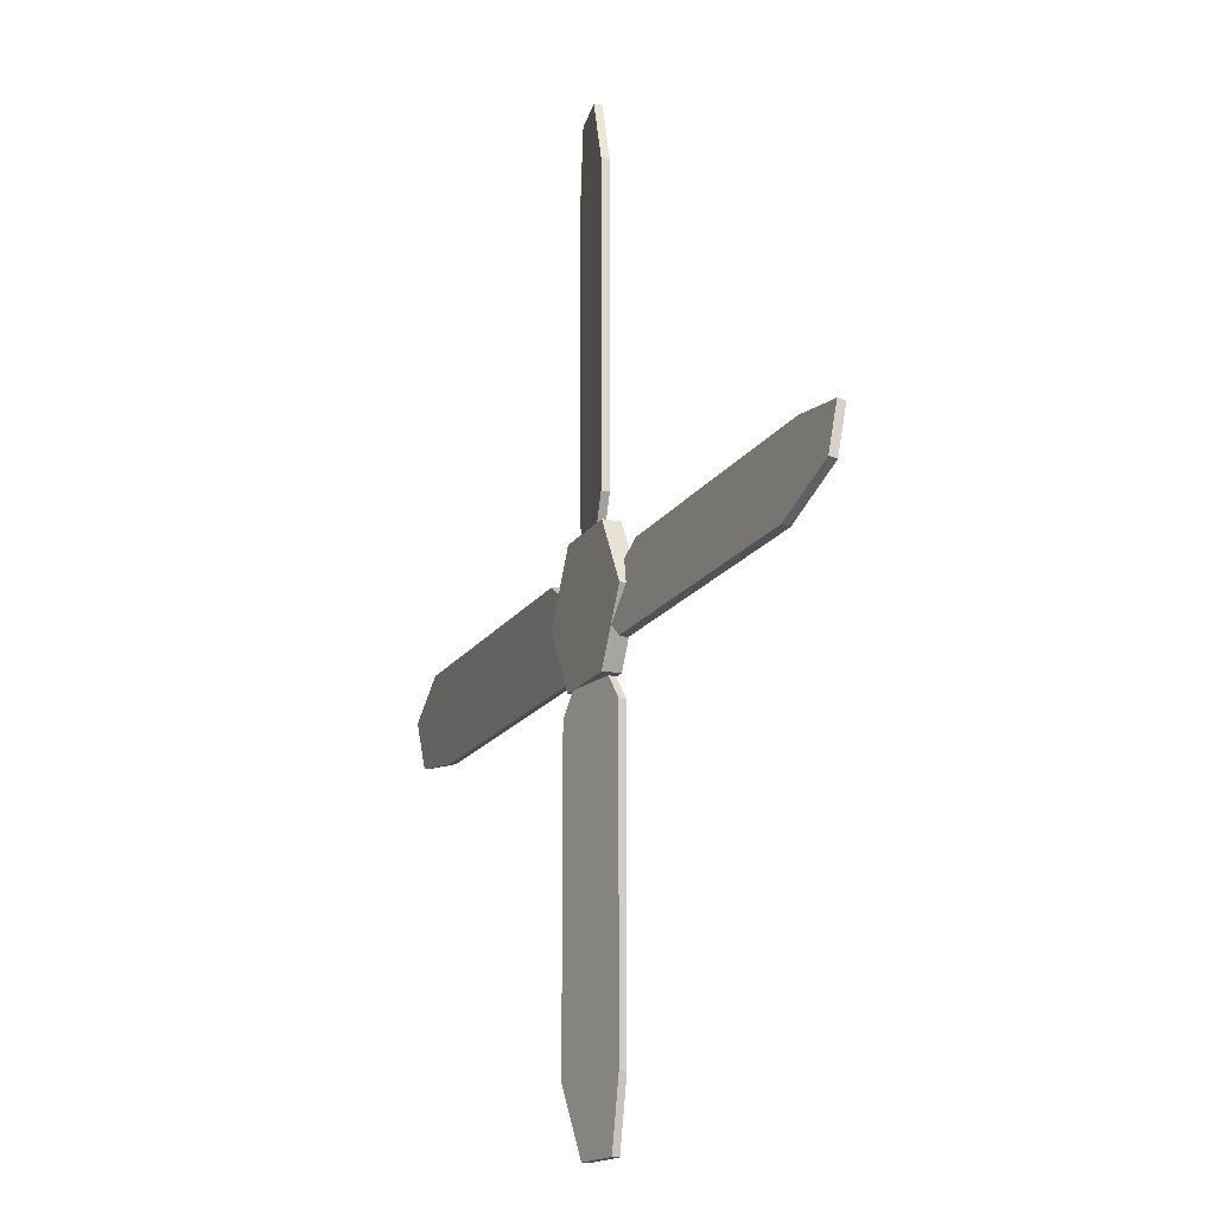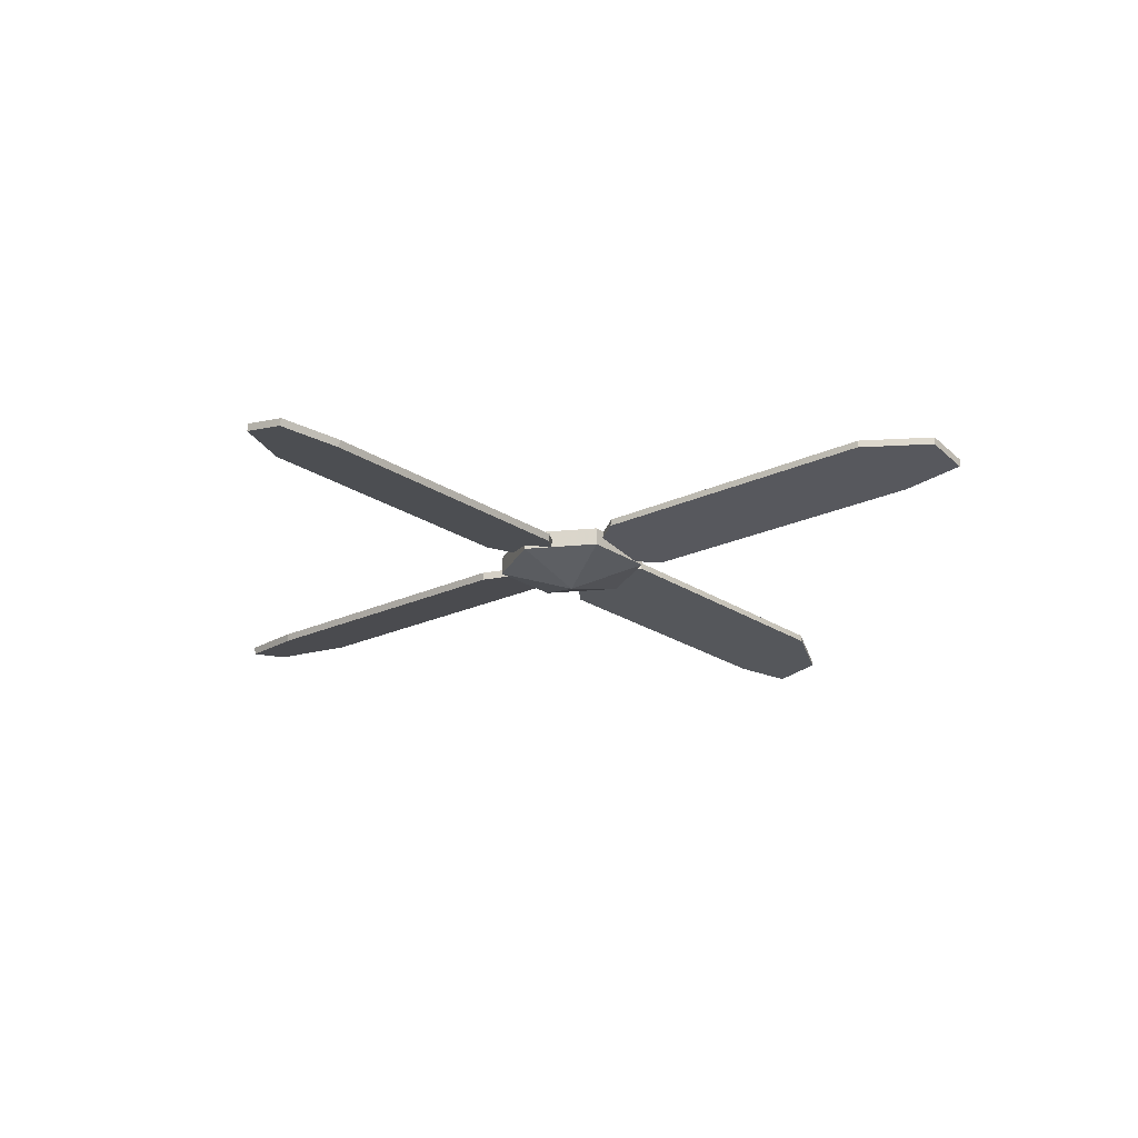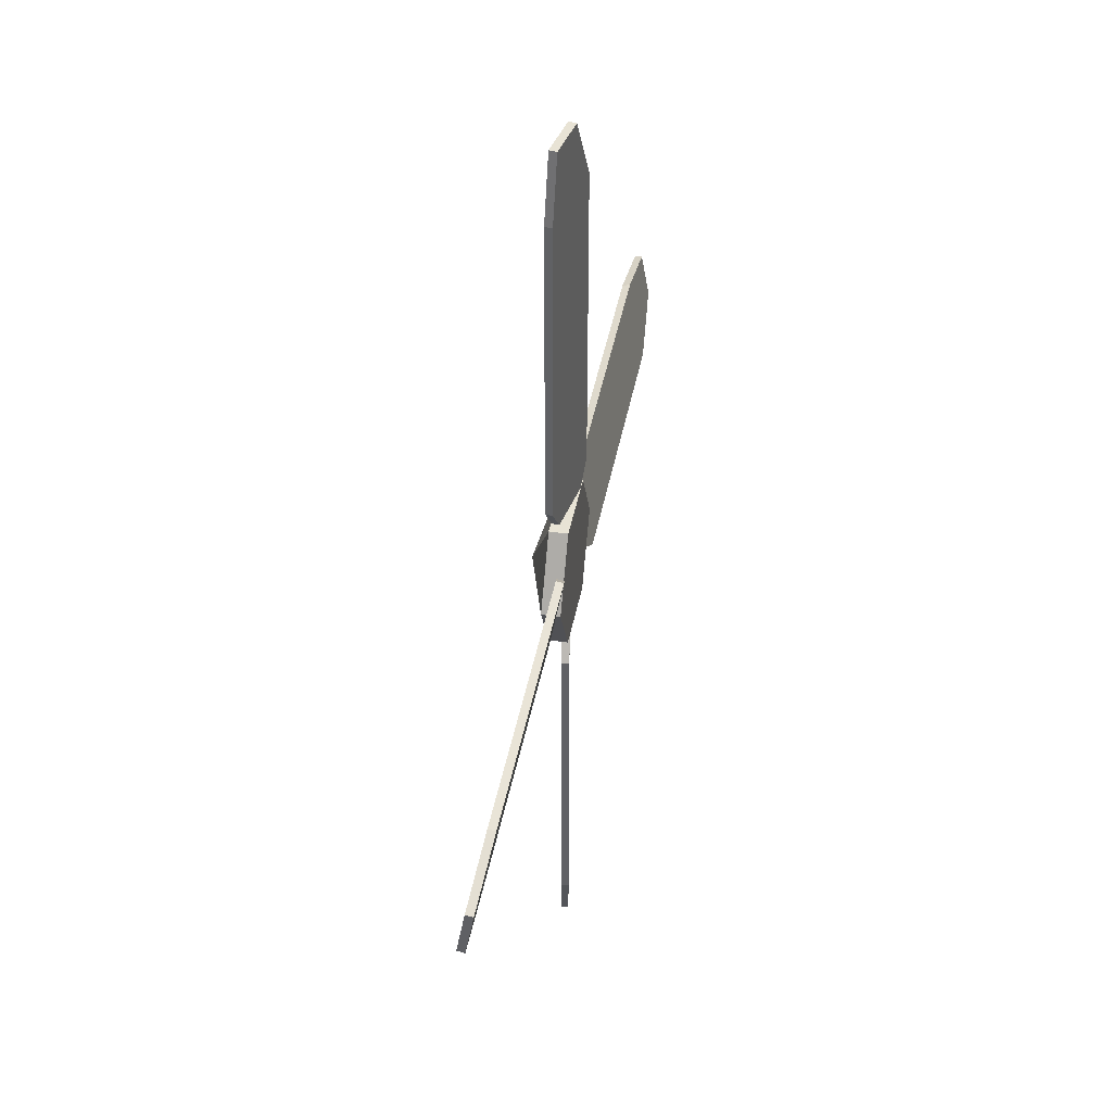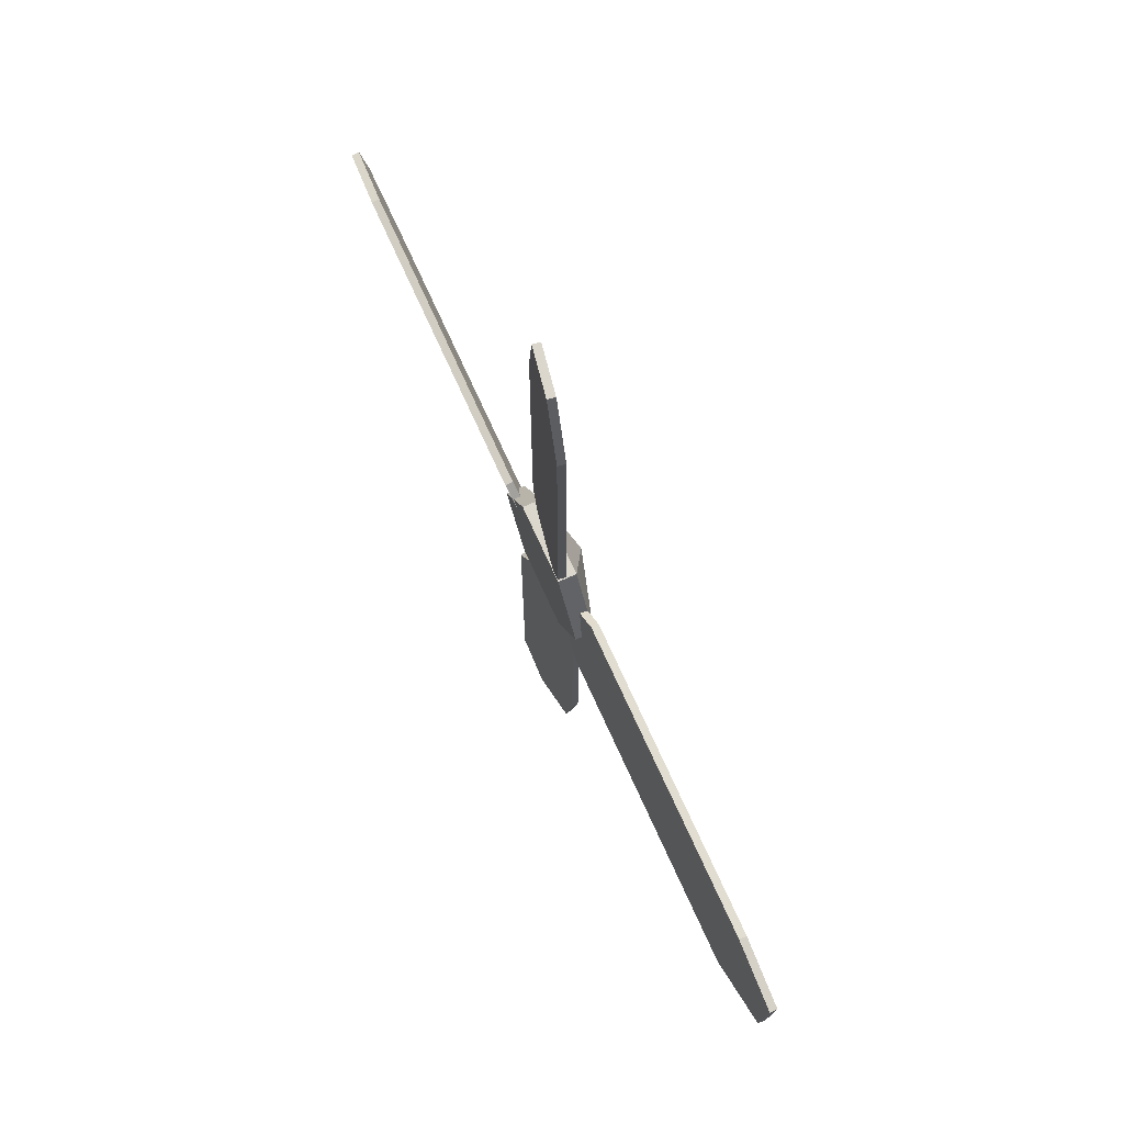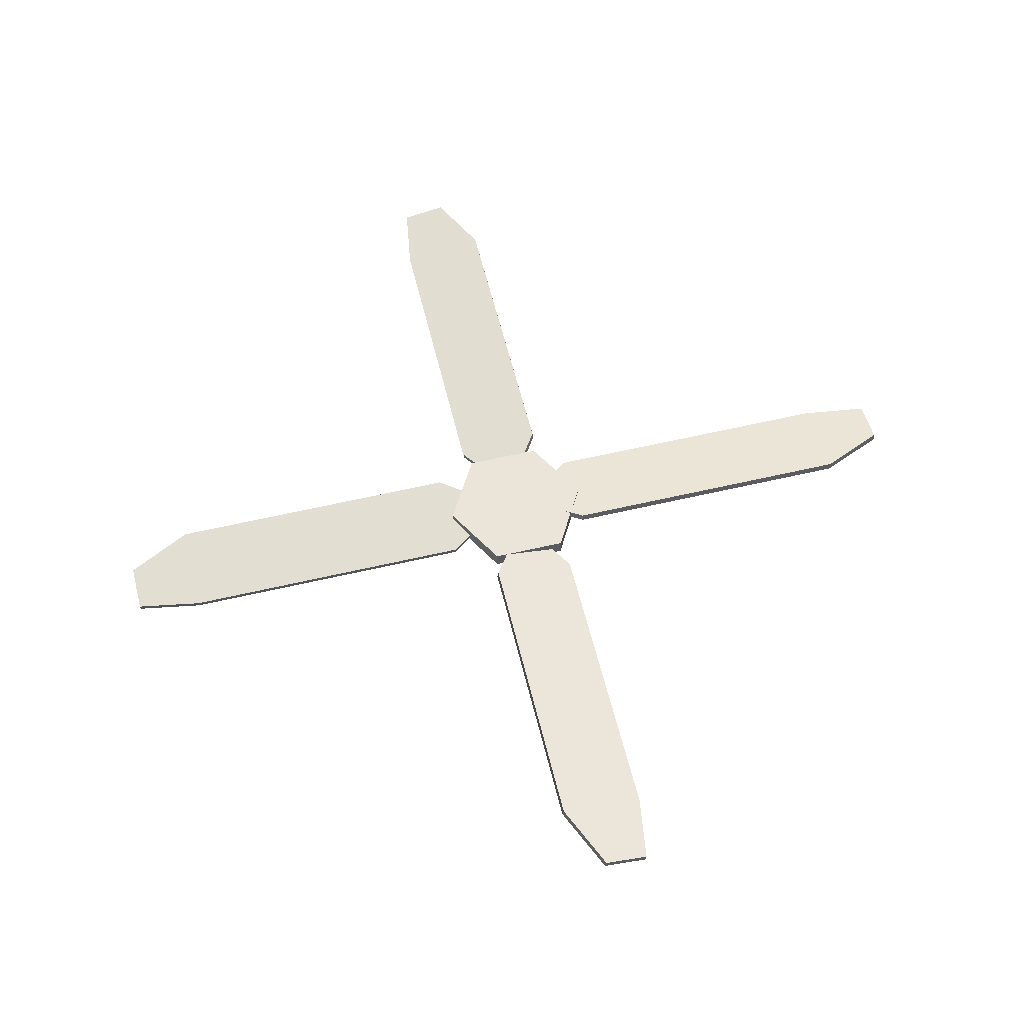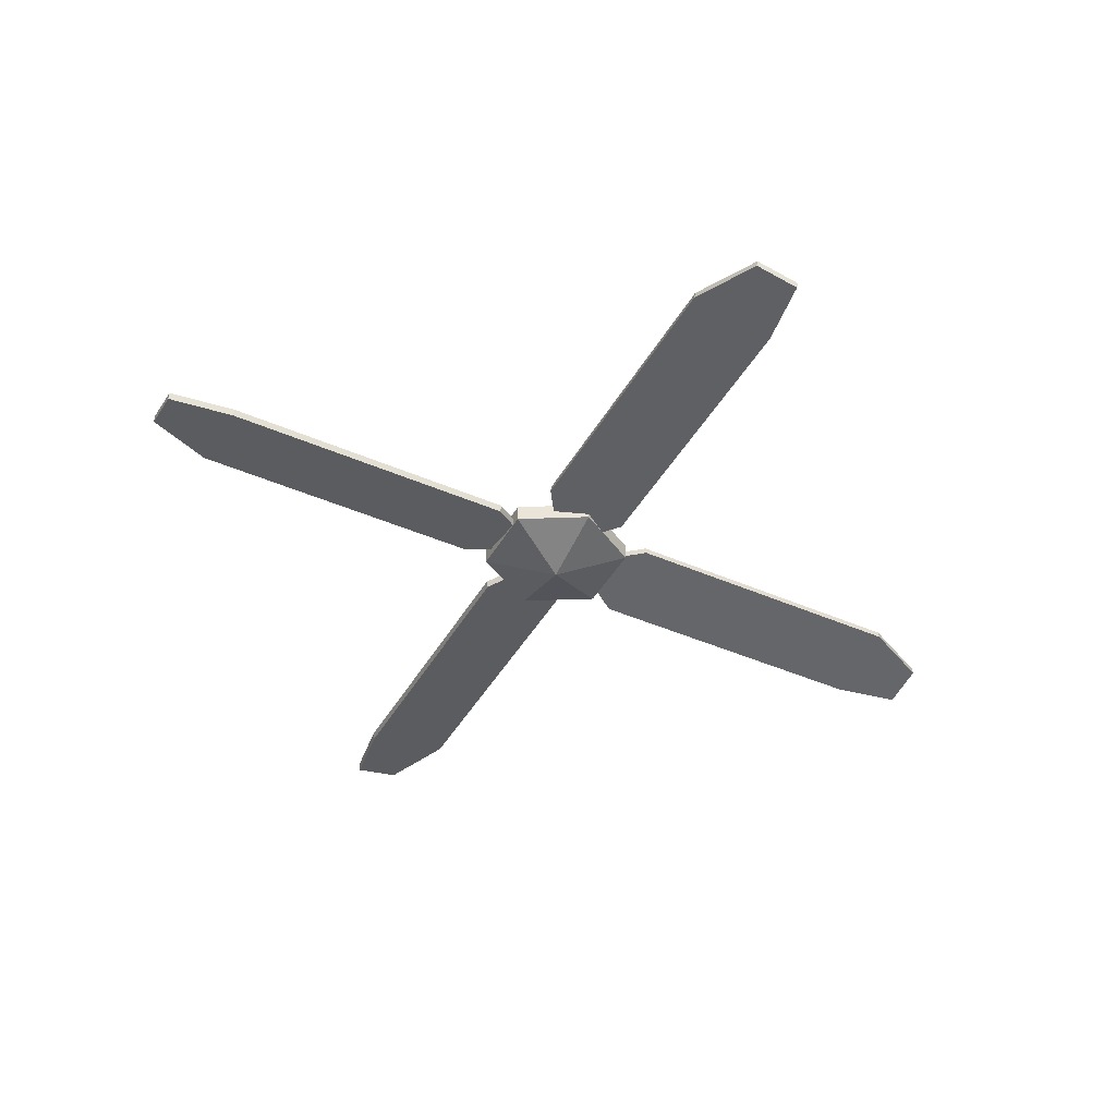
<metadata>
{"format":"obj","ext":"obj","renderer":"f3d","projection":"perspective","resolution":1024,"background":"white","views":[{"elev":-17.0,"azim":-112.3,"up":"+Z"},{"elev":-21.5,"azim":-50.0,"up":"+Y"},{"elev":41.1,"azim":100.4,"up":"+Z"},{"elev":73.1,"azim":-114.4,"up":"+Z"},{"elev":58.8,"azim":-13.6,"up":"+Y"},{"elev":-42.7,"azim":-117.6,"up":"+Y"}]}
</metadata>
<code>
v 4.946 8.429 0.2496
v 4.946 8.33 -0.3069
v 4.946 8.477 0.241
v 4.946 8.379 -0.3154
v 2.968 8.477 0.241
v 2.968 8.379 -0.3154
v 2.968 8.429 0.2496
v 2.968 8.33 -0.3069
v 5.378 8.394 0.05158
v 5.378 8.342 -0.2394
v 5.378 8.391 -0.248
v 5.378 8.442 0.04303
v 2.812 8.458 0.1357
v 2.812 8.397 -0.2101
v 2.812 8.349 -0.2016
v 2.812 8.41 0.1443
v 2.748 8.346 -0.4284
v 2.253 8.346 -0.4284
v 2.006 8.346 -0
v 2.253 8.346 0.4284
v 2.748 8.346 0.4284
v 2.995 8.346 0
v 2.748 8.461 -0.4284
v 2.253 8.461 -0.4284
v 2.006 8.461 -0
v 2.253 8.461 0.4284
v 2.748 8.461 0.4284
v 2.995 8.461 0
v 2.5 8.2 0
v 2.5 8.461 0
v 2.783 8.429 -2.554
v 2.226 8.33 -2.554
v 2.774 8.477 -2.554
v 2.218 8.379 -2.554
v 2.774 8.477 -0.5752
v 2.218 8.379 -0.5752
v 2.783 8.429 -0.5752
v 2.226 8.33 -0.5752
v 2.585 8.394 -2.986
v 2.294 8.342 -2.986
v 2.285 8.391 -2.986
v 2.576 8.442 -2.986
v 2.669 8.458 -0.4196
v 2.323 8.397 -0.4196
v 2.332 8.349 -0.4196
v 2.677 8.41 -0.4196
v 2.218 8.429 2.557
v 2.774 8.33 2.557
v 2.226 8.477 2.557
v 2.783 8.379 2.557
v 2.226 8.477 0.5783
v 2.783 8.379 0.5783
v 2.218 8.429 0.5783
v 2.774 8.33 0.5783
v 2.416 8.394 2.989
v 2.707 8.342 2.989
v 2.715 8.391 2.989
v 2.424 8.442 2.989
v 2.332 8.458 0.4227
v 2.677 8.397 0.4227
v 2.669 8.349 0.4227
v 2.323 8.41 0.4227
v -0.005057 8.429 -0.3154
v -0.005057 8.33 0.2411
v -0.005057 8.477 -0.3069
v -0.005057 8.379 0.2496
v 1.974 8.477 -0.3069
v 1.974 8.379 0.2496
v 1.974 8.429 -0.3154
v 1.974 8.33 0.2411
v -0.4367 8.394 -0.1174
v -0.4367 8.342 0.1736
v -0.4367 8.391 0.1821
v -0.4367 8.442 -0.1089
v 2.129 8.458 -0.2016
v 2.129 8.397 0.1443
v 2.129 8.349 0.1357
v 2.129 8.41 -0.2101
f 9 10 11 12
f 3 4 6 5
f 13 14 15 16
f 7 8 2 1
f 2 8 6 4
f 7 1 3 5
f 1 2 10 9
f 2 4 11 10
f 4 3 12 11
f 3 1 9 12
f 5 6 14 13
f 6 8 15 14
f 8 7 16 15
f 7 5 13 16
f 17 18 24 23
f 18 19 25 24
f 19 20 26 25
f 20 21 27 26
f 21 22 28 27
f 22 17 23 28
f 18 17 29
f 19 18 29
f 20 19 29
f 21 20 29
f 22 21 29
f 17 22 29
f 23 24 30
f 24 25 30
f 25 26 30
f 26 27 30
f 27 28 30
f 28 23 30
f 39 40 41 42
f 33 34 36 35
f 43 44 45 46
f 37 38 32 31
f 32 38 36 34
f 37 31 33 35
f 31 32 40 39
f 32 34 41 40
f 34 33 42 41
f 33 31 39 42
f 35 36 44 43
f 36 38 45 44
f 38 37 46 45
f 37 35 43 46
f 55 56 57 58
f 49 50 52 51
f 59 60 61 62
f 53 54 48 47
f 48 54 52 50
f 53 47 49 51
f 47 48 56 55
f 48 50 57 56
f 50 49 58 57
f 49 47 55 58
f 51 52 60 59
f 52 54 61 60
f 54 53 62 61
f 53 51 59 62
f 71 72 73 74
f 65 66 68 67
f 75 76 77 78
f 69 70 64 63
f 64 70 68 66
f 69 63 65 67
f 63 64 72 71
f 64 66 73 72
f 66 65 74 73
f 65 63 71 74
f 67 68 76 75
f 68 70 77 76
f 70 69 78 77
f 69 67 75 78

</code>
